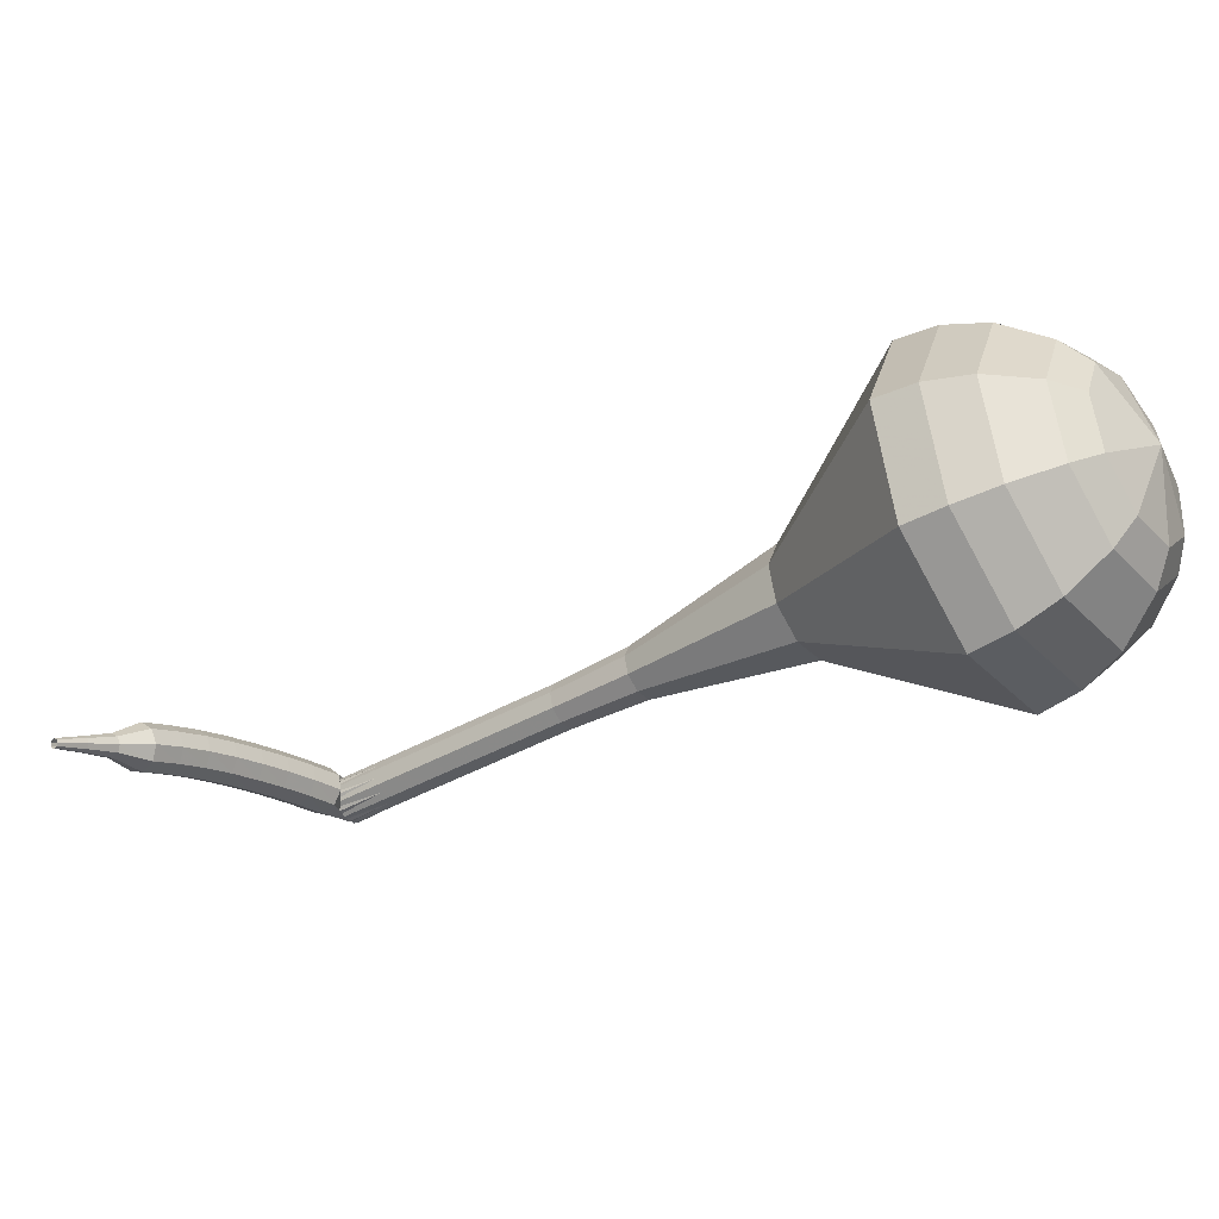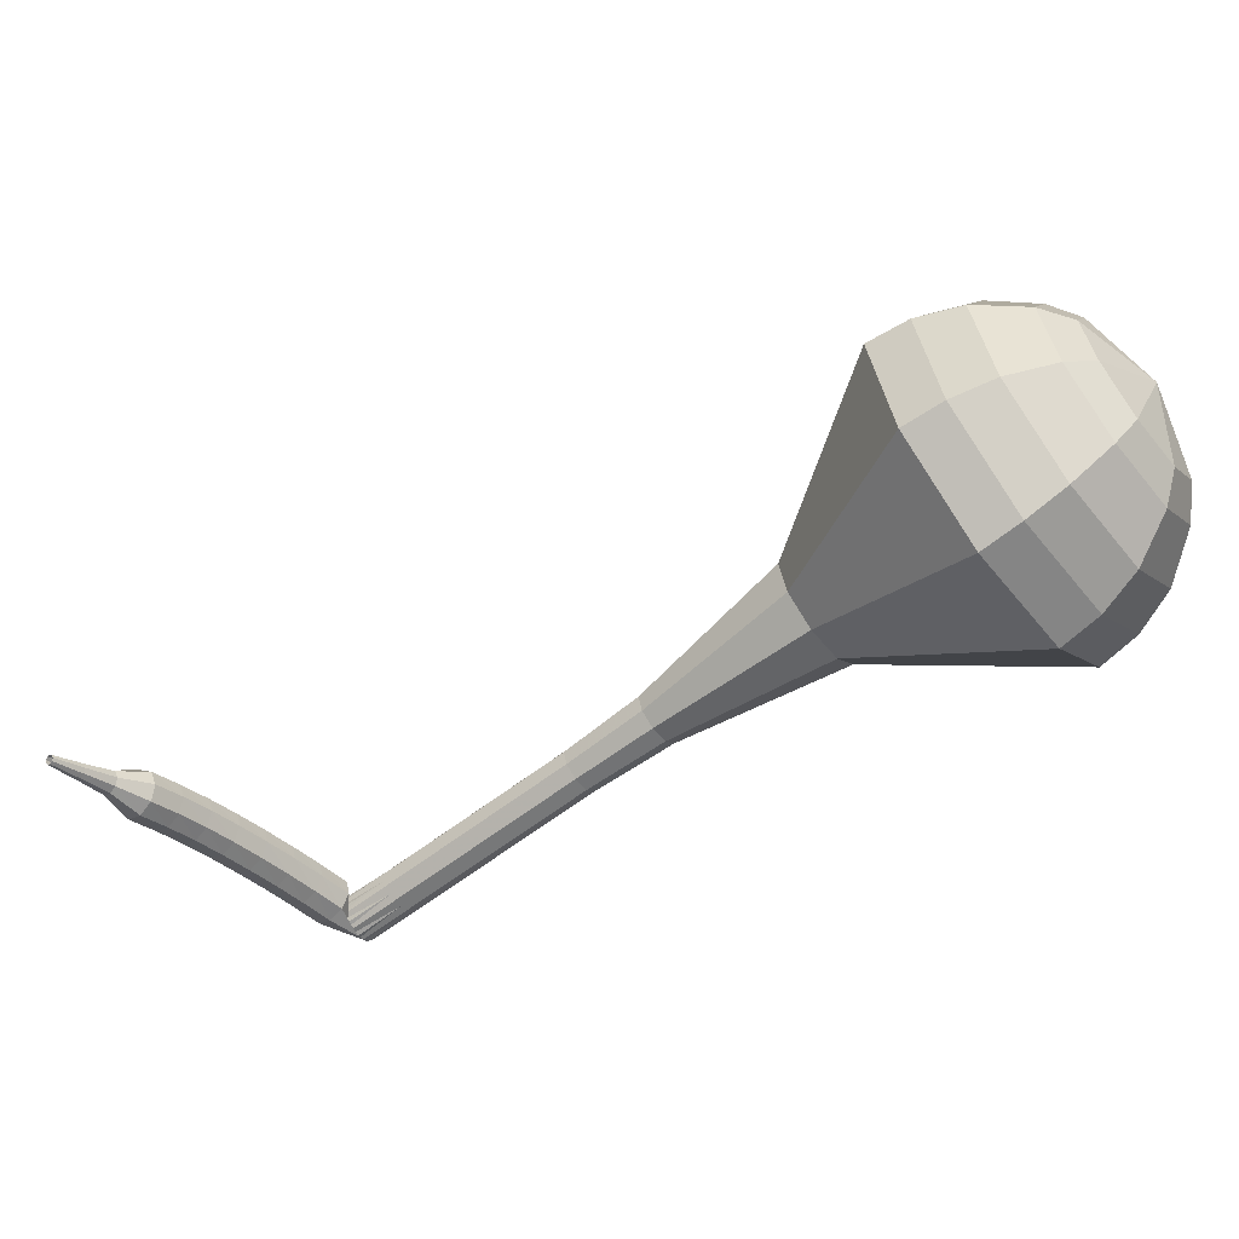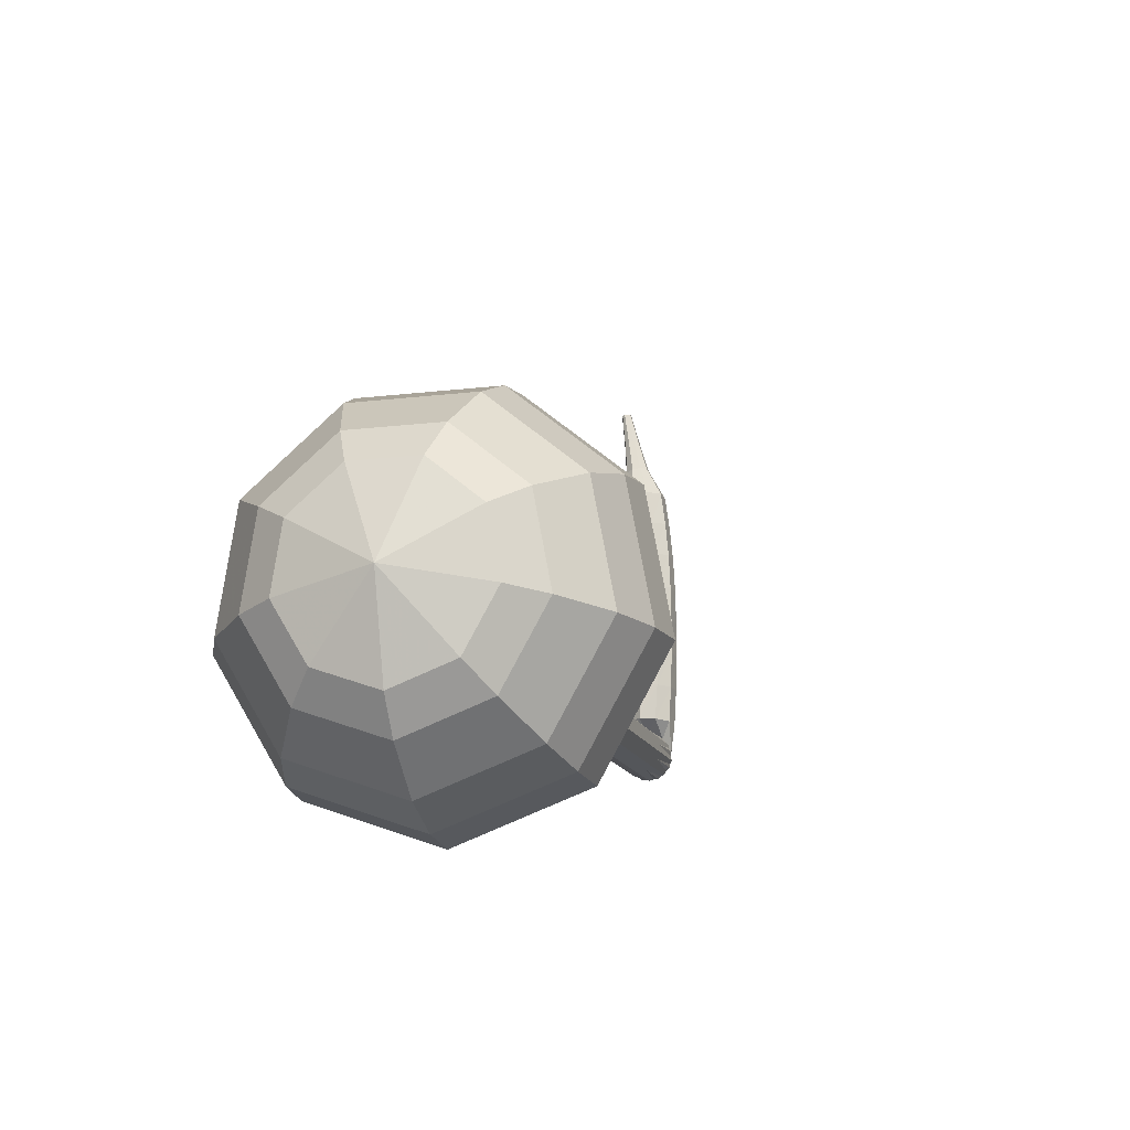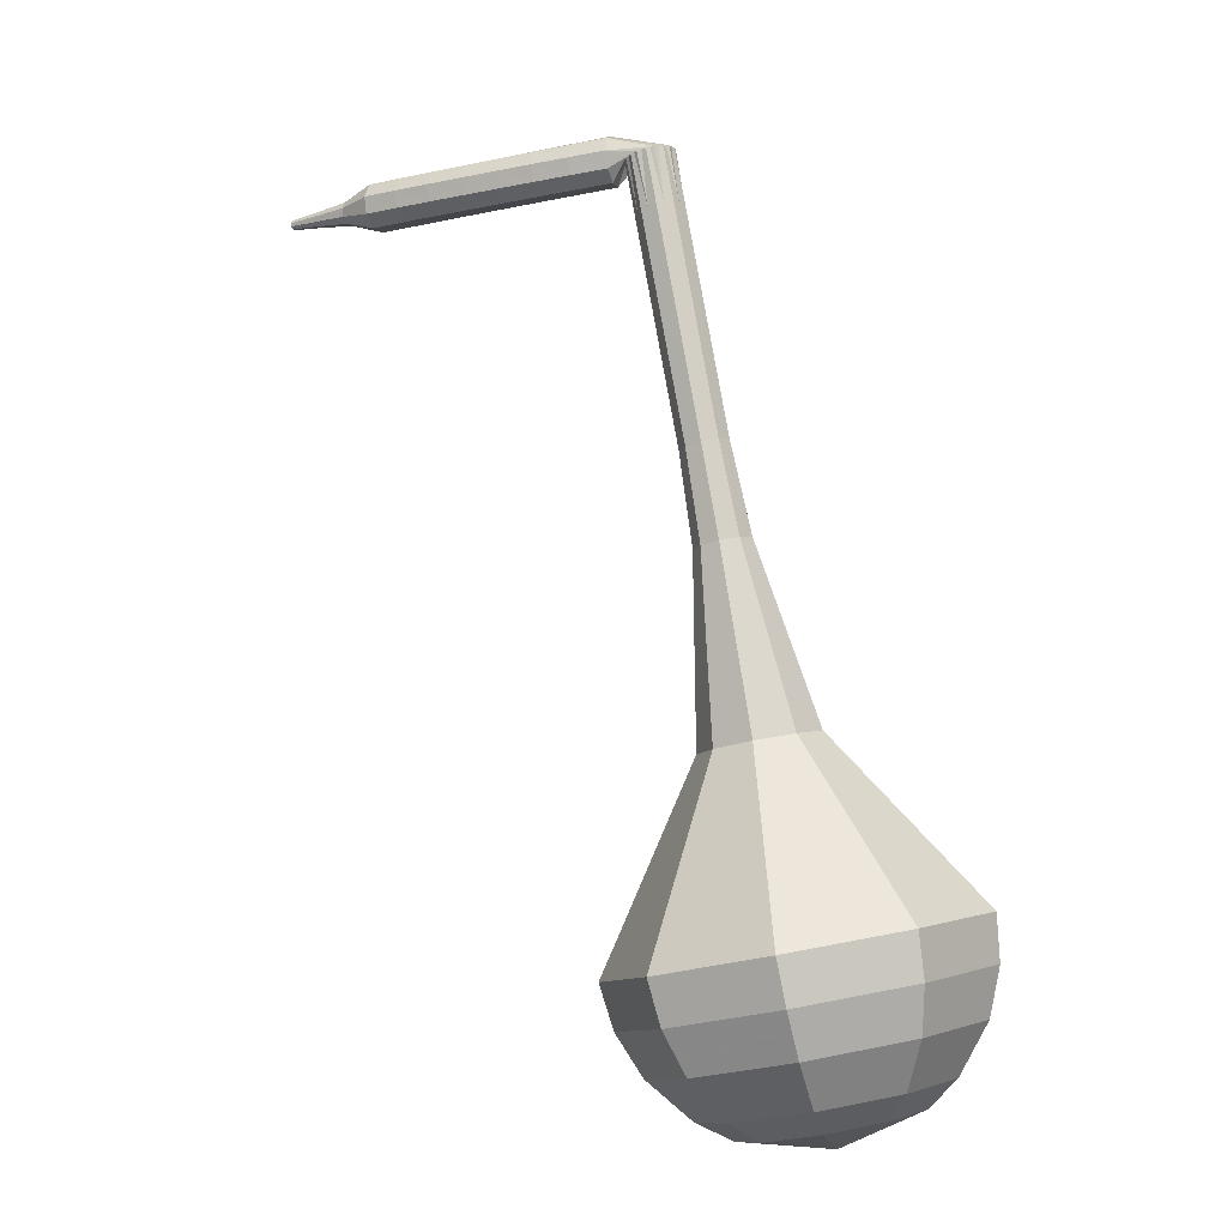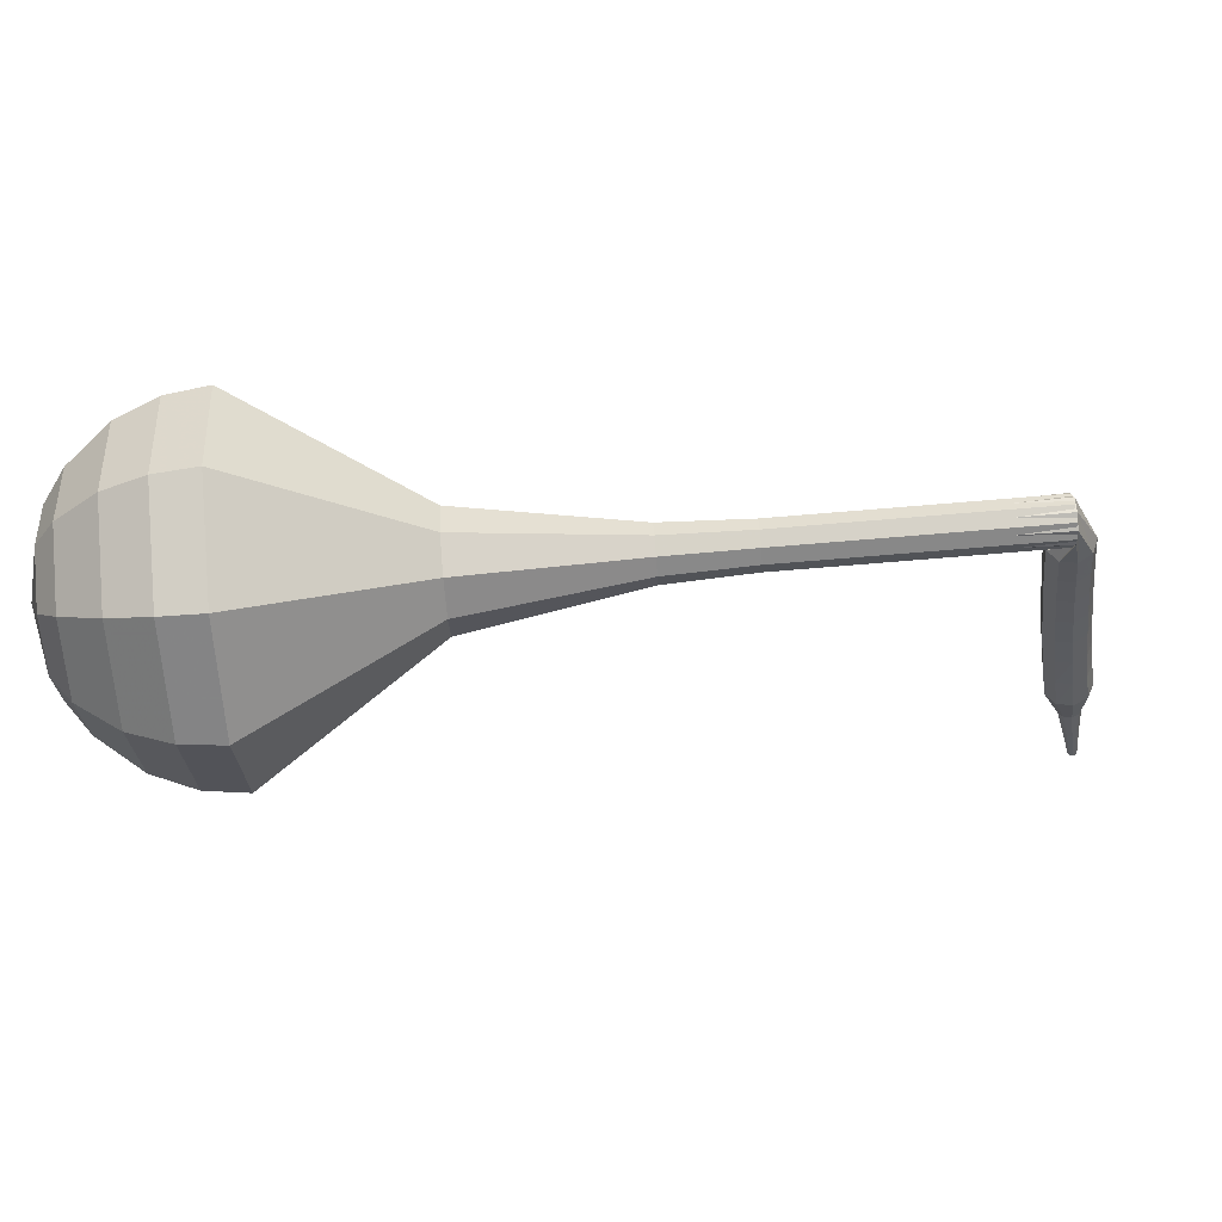
<metadata>
{"format":"obj","ext":"obj","renderer":"f3d","projection":"perspective","resolution":1024,"background":"white","views":[{"elev":-46.3,"azim":-27.5,"up":"+Y"},{"elev":-68.6,"azim":-25.4,"up":"+Y"},{"elev":53.7,"azim":112.1,"up":"+Z"},{"elev":78.9,"azim":16.3,"up":"+Y"},{"elev":-11.5,"azim":117.4,"up":"+Y"}]}
</metadata>
<code>
g tube1
v 172.7 145.7 128
v 175.7 146.3 126.6
v 177.7 149 125.8
v 177.7 152.3 126.1
v 175.8 154.9 127.2
v 172.8 155.4 128.8
v 170.2 153.7 130
v 169.1 150.5 130.2
v 170.1 147.3 129.5
v 172.7 145.7 128
v 173.3 146.9 128.8
v 175.5 147.4 127.8
v 177 149.3 127.2
v 177 151.8 127.4
v 175.6 153.7 128.3
v 173.4 154 129.4
v 171.5 152.8 130.3
v 170.7 150.4 130.5
v 171.4 148.1 129.9
v 173.3 146.9 128.8
v 174.4 150.4 129.7
v 174.4 150.4 129.7
v 174.4 150.4 129.7
v 174.4 150.4 129.7
v 174.4 150.4 129.7
v 174.4 150.4 129.7
v 174.4 150.4 129.7
v 174.4 150.4 129.7
v 174.4 150.4 129.7
v 174.4 150.4 129.7
v 157.6 154.4 95.91
v 158.1 154.1 95.59
v 158.3 153.4 95.43
v 158.1 152.8 95.49
v 157.6 152.4 95.74
v 157 152.5 96.07
v 156.6 153 96.33
v 156.6 153.7 96.38
v 157 154.2 96.22
v 157.6 154.4 95.91
v 155.8 153.9 96.42
v 155.6 153.6 95.82
v 155.7 153 95.49
v 156 152.4 95.61
v 156.3 152 96.1
v 156.5 152.1 96.74
v 156.5 152.6 97.23
v 156.4 153.2 97.35
v 156.1 153.8 97.02
v 155.8 153.9 96.42
v 154.4 153.5 96.92
v 154.3 153.2 96.32
v 154.4 152.6 95.99
v 154.7 152 96.1
v 155 151.6 96.6
v 155.2 151.7 97.24
v 155.2 152.1 97.74
v 155 152.8 97.85
v 154.7 153.3 97.53
v 154.4 153.5 96.92
v 153.1 153 97.4
v 153 152.7 96.79
v 153.1 152.1 96.47
v 153.4 151.5 96.58
v 153.7 151.1 97.08
v 153.9 151.2 97.72
v 153.9 151.7 98.22
v 153.7 152.3 98.33
v 153.4 152.8 98.01
v 153.1 153 97.4
v 151.8 152.4 97.86
v 151.7 152.2 97.25
v 151.8 151.6 96.92
v 152.1 151 97.04
v 152.5 150.6 97.54
v 152.6 150.7 98.19
v 152.6 151.2 98.68
v 152.4 151.8 98.8
v 152.1 152.3 98.47
v 151.8 152.4 97.86
v 150.5 151.9 98.3
v 150.4 151.6 97.69
v 150.6 151 97.36
v 150.9 150.4 97.48
v 151.2 150.1 97.98
v 151.4 150.2 98.63
v 151.4 150.6 99.13
v 151.1 151.3 99.24
v 150.8 151.8 98.91
v 150.5 151.9 98.3
v 149.2 151.3 98.72
v 149.2 151 98.1
v 149.4 150.4 97.77
v 149.7 149.8 97.89
v 150 149.5 98.39
v 150.2 149.6 99.05
v 150.1 150.1 99.55
v 149.9 150.7 99.66
v 149.5 151.2 99.34
v 149.2 151.3 98.72
v 148 150.7 99.1
v 148 150.4 98.48
v 148.2 149.8 98.15
v 148.5 149.2 98.27
v 148.8 148.9 98.77
v 149 149 99.43
v 148.9 149.4 99.94
v 148.6 150.1 100.1
v 148.3 150.5 99.72
v 148 150.7 99.1
v 146.8 150 99.46
v 146.8 149.7 98.84
v 147 149.1 98.51
v 147.4 148.6 98.62
v 147.7 148.2 99.13
v 147.8 148.3 99.79
v 147.7 148.8 100.3
v 147.4 149.4 100.4
v 147 149.8 100.1
v 146.8 150 99.46
v 145.9 148.8 99.8
v 145.9 148.7 99.49
v 146 148.4 99.33
v 146.2 148.1 99.38
v 146.3 148 99.64
v 146.4 148 99.97
v 146.3 148.2 100.2
v 146.2 148.5 100.3
v 146 148.8 100.1
v 145.9 148.8 99.8
v 144.8 148 100.1
v 144.8 147.9 99.93
v 144.9 147.7 99.82
v 145 147.5 99.85
v 145.1 147.4 100
v 145.2 147.4 100.2
v 145.1 147.6 100.4
v 145 147.8 100.5
v 144.9 147.9 100.3
v 144.8 148 100.1
v 143.7 147.2 100.5
v 143.7 147.1 100.3
v 143.8 147 100.3
v 143.8 146.9 100.3
v 143.9 146.8 100.4
v 143.9 146.8 100.5
v 143.9 146.9 100.6
v 143.8 147 100.7
v 143.8 147.1 100.6
v 143.7 147.2 100.5
f 1 2 12
f 12 11 1
f 2 3 13
f 13 12 2
f 3 4 14
f 14 13 3
f 4 5 15
f 15 14 4
f 5 6 16
f 16 15 5
f 6 7 17
f 17 16 6
f 7 8 18
f 18 17 7
f 8 9 19
f 19 18 8
f 9 10 20
f 20 19 9
f 11 12 22
f 22 21 11
f 12 13 23
f 23 22 12
f 13 14 24
f 24 23 13
f 14 15 25
f 25 24 14
f 15 16 26
f 26 25 15
f 16 17 27
f 27 26 16
f 17 18 28
f 28 27 17
f 18 19 29
f 29 28 18
f 19 20 30
f 30 29 19
f 21 22 32
f 32 31 21
f 22 23 33
f 33 32 22
f 23 24 34
f 34 33 23
f 24 25 35
f 35 34 24
f 25 26 36
f 36 35 25
f 26 27 37
f 37 36 26
f 27 28 38
f 38 37 27
f 28 29 39
f 39 38 28
f 29 30 40
f 40 39 29
f 31 32 42
f 42 41 31
f 32 33 43
f 43 42 32
f 33 34 44
f 44 43 33
f 34 35 45
f 45 44 34
f 35 36 46
f 46 45 35
f 36 37 47
f 47 46 36
f 37 38 48
f 48 47 37
f 38 39 49
f 49 48 38
f 39 40 50
f 50 49 39
f 41 42 52
f 52 51 41
f 42 43 53
f 53 52 42
f 43 44 54
f 54 53 43
f 44 45 55
f 55 54 44
f 45 46 56
f 56 55 45
f 46 47 57
f 57 56 46
f 47 48 58
f 58 57 47
f 48 49 59
f 59 58 48
f 49 50 60
f 60 59 49
f 51 52 62
f 62 61 51
f 52 53 63
f 63 62 52
f 53 54 64
f 64 63 53
f 54 55 65
f 65 64 54
f 55 56 66
f 66 65 55
f 56 57 67
f 67 66 56
f 57 58 68
f 68 67 57
f 58 59 69
f 69 68 58
f 59 60 70
f 70 69 59
f 61 62 72
f 72 71 61
f 62 63 73
f 73 72 62
f 63 64 74
f 74 73 63
f 64 65 75
f 75 74 64
f 65 66 76
f 76 75 65
f 66 67 77
f 77 76 66
f 67 68 78
f 78 77 67
f 68 69 79
f 79 78 68
f 69 70 80
f 80 79 69
f 71 72 82
f 82 81 71
f 72 73 83
f 83 82 72
f 73 74 84
f 84 83 73
f 74 75 85
f 85 84 74
f 75 76 86
f 86 85 75
f 76 77 87
f 87 86 76
f 77 78 88
f 88 87 77
f 78 79 89
f 89 88 78
f 79 80 90
f 90 89 79
f 81 82 92
f 92 91 81
f 82 83 93
f 93 92 82
f 83 84 94
f 94 93 83
f 84 85 95
f 95 94 84
f 85 86 96
f 96 95 85
f 86 87 97
f 97 96 86
f 87 88 98
f 98 97 87
f 88 89 99
f 99 98 88
f 89 90 100
f 100 99 89
f 91 92 102
f 102 101 91
f 92 93 103
f 103 102 92
f 93 94 104
f 104 103 93
f 94 95 105
f 105 104 94
f 95 96 106
f 106 105 95
f 96 97 107
f 107 106 96
f 97 98 108
f 108 107 97
f 98 99 109
f 109 108 98
f 99 100 110
f 110 109 99
f 101 102 112
f 112 111 101
f 102 103 113
f 113 112 102
f 103 104 114
f 114 113 103
f 104 105 115
f 115 114 104
f 105 106 116
f 116 115 105
f 106 107 117
f 117 116 106
f 107 108 118
f 118 117 107
f 108 109 119
f 119 118 108
f 109 110 120
f 120 119 109
f 111 112 122
f 122 121 111
f 112 113 123
f 123 122 112
f 113 114 124
f 124 123 113
f 114 115 125
f 125 124 114
f 115 116 126
f 126 125 115
f 116 117 127
f 127 126 116
f 117 118 128
f 128 127 117
f 118 119 129
f 129 128 118
f 119 120 130
f 130 129 119
f 121 122 132
f 132 131 121
f 122 123 133
f 133 132 122
f 123 124 134
f 134 133 123
f 124 125 135
f 135 134 124
f 125 126 136
f 136 135 125
f 126 127 137
f 137 136 126
f 127 128 138
f 138 137 127
f 128 129 139
f 139 138 128
f 129 130 140
f 140 139 129
f 131 132 142
f 142 141 131
f 132 133 143
f 143 142 132
f 133 134 144
f 144 143 133
f 134 135 145
f 145 144 134
f 135 136 146
f 146 145 135
f 136 137 147
f 147 146 136
f 137 138 148
f 148 147 137
f 138 139 149
f 149 148 138
f 139 140 150
f 150 149 139
v 157.2 152.4 95.91
v 157.9 152.5 95.61
v 158.3 153.1 95.46
v 158.3 153.7 95.51
v 157.9 154.3 95.75
v 157.3 154.4 96.06
v 156.7 154 96.3
v 156.5 153.4 96.35
v 156.7 152.7 96.2
v 157.2 152.4 95.91
v 158.9 152.1 99.29
v 159.5 152.2 99
v 160 152.8 98.85
v 160 153.5 98.9
v 159.6 154 99.14
v 159 154.1 99.45
v 158.4 153.7 99.69
v 158.2 153.1 99.74
v 158.4 152.4 99.58
v 158.9 152.1 99.29
v 160.6 151.8 102.7
v 161.2 151.9 102.4
v 161.6 152.5 102.2
v 161.7 153.2 102.3
v 161.3 153.7 102.5
v 160.7 153.8 102.8
v 160.1 153.4 103.1
v 159.9 152.8 103.1
v 160.1 152.1 103
v 160.6 151.8 102.7
v 162.3 151.5 106.1
v 162.9 151.6 105.8
v 163.3 152.2 105.6
v 163.4 152.9 105.7
v 163 153.4 105.9
v 162.4 153.5 106.2
v 161.8 153.1 106.5
v 161.6 152.5 106.5
v 161.8 151.8 106.4
v 162.3 151.5 106.1
v 164 151 109.5
v 164.7 151.2 109.1
v 165.2 151.8 108.9
v 165.2 152.6 109
v 164.7 153.2 109.3
v 164 153.3 109.6
v 163.4 152.9 109.9
v 163.2 152.2 110
v 163.4 151.4 109.8
v 164 151 109.5
v 167.2 149.2 116.2
v 168.7 149.5 115.5
v 169.6 150.8 115.1
v 169.7 152.5 115.3
v 168.7 153.7 115.8
v 167.3 154 116.6
v 166 153.1 117.2
v 165.4 151.6 117.3
v 165.9 150 116.9
v 167.2 149.2 116.2
v 169.7 143.6 123
v 174.2 144.6 120.8
v 177.3 148.6 119.6
v 177.4 153.7 120.1
v 174.5 157.5 121.8
v 170 158.3 124.2
v 165.9 155.7 125.9
v 164.3 150.9 126.4
v 165.8 146.1 125.2
v 169.7 143.6 123
v 170.6 143.7 124.7
v 175 144.7 122.6
v 177.9 148.5 121.4
v 178 153.5 121.8
v 175.2 157.2 123.5
v 170.8 158 125.8
v 166.9 155.4 127.5
v 165.3 150.7 127.9
v 166.8 146.1 126.8
v 170.6 143.7 124.7
v 171.5 144.3 126.3
v 175.5 145.2 124.4
v 178.1 148.6 123.4
v 178.2 153 123.8
v 175.7 156.4 125.3
v 171.8 157.1 127.3
v 168.3 154.8 128.9
v 166.9 150.6 129.2
v 168.1 146.4 128.2
v 171.5 144.3 126.3
v 172.7 145.7 128
v 175.7 146.3 126.6
v 177.7 149 125.8
v 177.7 152.3 126.1
v 175.8 154.9 127.2
v 172.8 155.4 128.8
v 170.2 153.7 130
v 169.1 150.5 130.2
v 170.1 147.3 129.5
v 172.7 145.7 128
v 173.3 146.9 128.8
v 175.5 147.4 127.8
v 177 149.3 127.2
v 177 151.8 127.4
v 175.6 153.7 128.3
v 173.4 154 129.4
v 171.5 152.8 130.3
v 170.7 150.4 130.5
v 171.4 148.1 129.9
v 173.3 146.9 128.8
v 174.4 150.4 129.7
v 174.4 150.4 129.7
v 174.4 150.4 129.7
v 174.4 150.4 129.7
v 174.4 150.4 129.7
v 174.4 150.4 129.7
v 174.4 150.4 129.7
v 174.4 150.4 129.7
v 174.4 150.4 129.7
v 174.4 150.4 129.7
f 151 152 162
f 162 161 151
f 152 153 163
f 163 162 152
f 153 154 164
f 164 163 153
f 154 155 165
f 165 164 154
f 155 156 166
f 166 165 155
f 156 157 167
f 167 166 156
f 157 158 168
f 168 167 157
f 158 159 169
f 169 168 158
f 159 160 170
f 170 169 159
f 161 162 172
f 172 171 161
f 162 163 173
f 173 172 162
f 163 164 174
f 174 173 163
f 164 165 175
f 175 174 164
f 165 166 176
f 176 175 165
f 166 167 177
f 177 176 166
f 167 168 178
f 178 177 167
f 168 169 179
f 179 178 168
f 169 170 180
f 180 179 169
f 171 172 182
f 182 181 171
f 172 173 183
f 183 182 172
f 173 174 184
f 184 183 173
f 174 175 185
f 185 184 174
f 175 176 186
f 186 185 175
f 176 177 187
f 187 186 176
f 177 178 188
f 188 187 177
f 178 179 189
f 189 188 178
f 179 180 190
f 190 189 179
f 181 182 192
f 192 191 181
f 182 183 193
f 193 192 182
f 183 184 194
f 194 193 183
f 184 185 195
f 195 194 184
f 185 186 196
f 196 195 185
f 186 187 197
f 197 196 186
f 187 188 198
f 198 197 187
f 188 189 199
f 199 198 188
f 189 190 200
f 200 199 189
f 191 192 202
f 202 201 191
f 192 193 203
f 203 202 192
f 193 194 204
f 204 203 193
f 194 195 205
f 205 204 194
f 195 196 206
f 206 205 195
f 196 197 207
f 207 206 196
f 197 198 208
f 208 207 197
f 198 199 209
f 209 208 198
f 199 200 210
f 210 209 199
f 201 202 212
f 212 211 201
f 202 203 213
f 213 212 202
f 203 204 214
f 214 213 203
f 204 205 215
f 215 214 204
f 205 206 216
f 216 215 205
f 206 207 217
f 217 216 206
f 207 208 218
f 218 217 207
f 208 209 219
f 219 218 208
f 209 210 220
f 220 219 209
f 211 212 222
f 222 221 211
f 212 213 223
f 223 222 212
f 213 214 224
f 224 223 213
f 214 215 225
f 225 224 214
f 215 216 226
f 226 225 215
f 216 217 227
f 227 226 216
f 217 218 228
f 228 227 217
f 218 219 229
f 229 228 218
f 219 220 230
f 230 229 219
f 221 222 232
f 232 231 221
f 222 223 233
f 233 232 222
f 223 224 234
f 234 233 223
f 224 225 235
f 235 234 224
f 225 226 236
f 236 235 225
f 226 227 237
f 237 236 226
f 227 228 238
f 238 237 227
f 228 229 239
f 239 238 228
f 229 230 240
f 240 239 229
f 231 232 242
f 242 241 231
f 232 233 243
f 243 242 232
f 233 234 244
f 244 243 233
f 234 235 245
f 245 244 234
f 235 236 246
f 246 245 235
f 236 237 247
f 247 246 236
f 237 238 248
f 248 247 237
f 238 239 249
f 249 248 238
f 239 240 250
f 250 249 239
f 241 242 252
f 252 251 241
f 242 243 253
f 253 252 242
f 243 244 254
f 254 253 243
f 244 245 255
f 255 254 244
f 245 246 256
f 256 255 245
f 246 247 257
f 257 256 246
f 247 248 258
f 258 257 247
f 248 249 259
f 259 258 248
f 249 250 260
f 260 259 249
f 251 252 262
f 262 261 251
f 252 253 263
f 263 262 252
f 253 254 264
f 264 263 253
f 254 255 265
f 265 264 254
f 255 256 266
f 266 265 255
f 256 257 267
f 267 266 256
f 257 258 268
f 268 267 257
f 258 259 269
f 269 268 258
f 259 260 270
f 270 269 259
g

</code>
